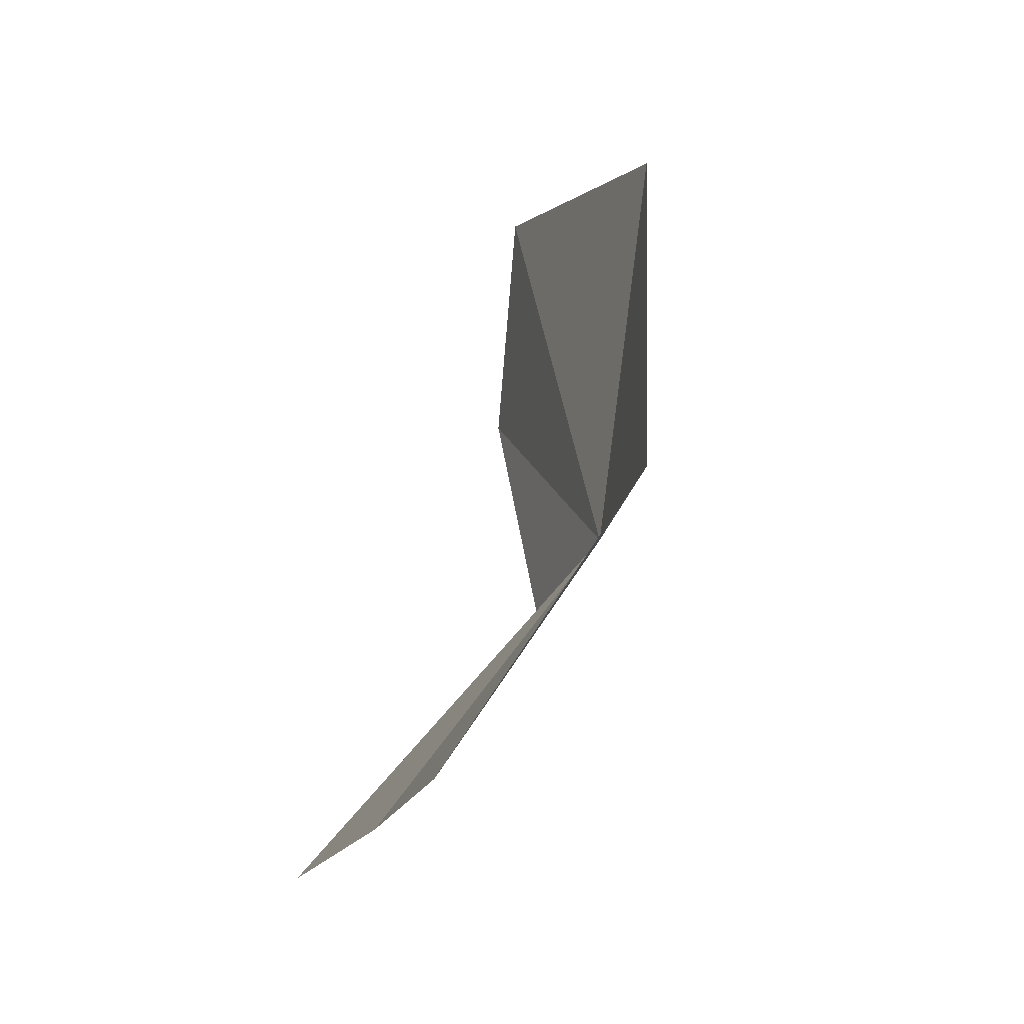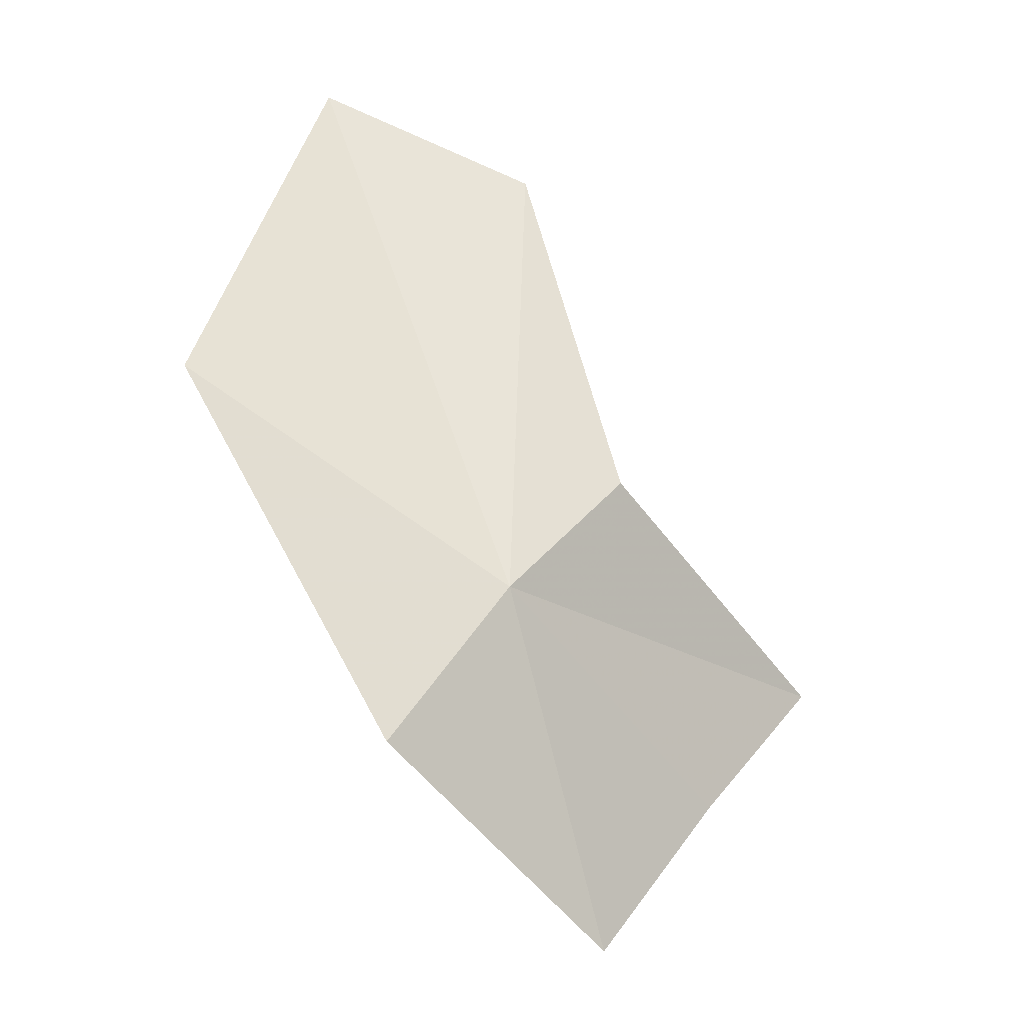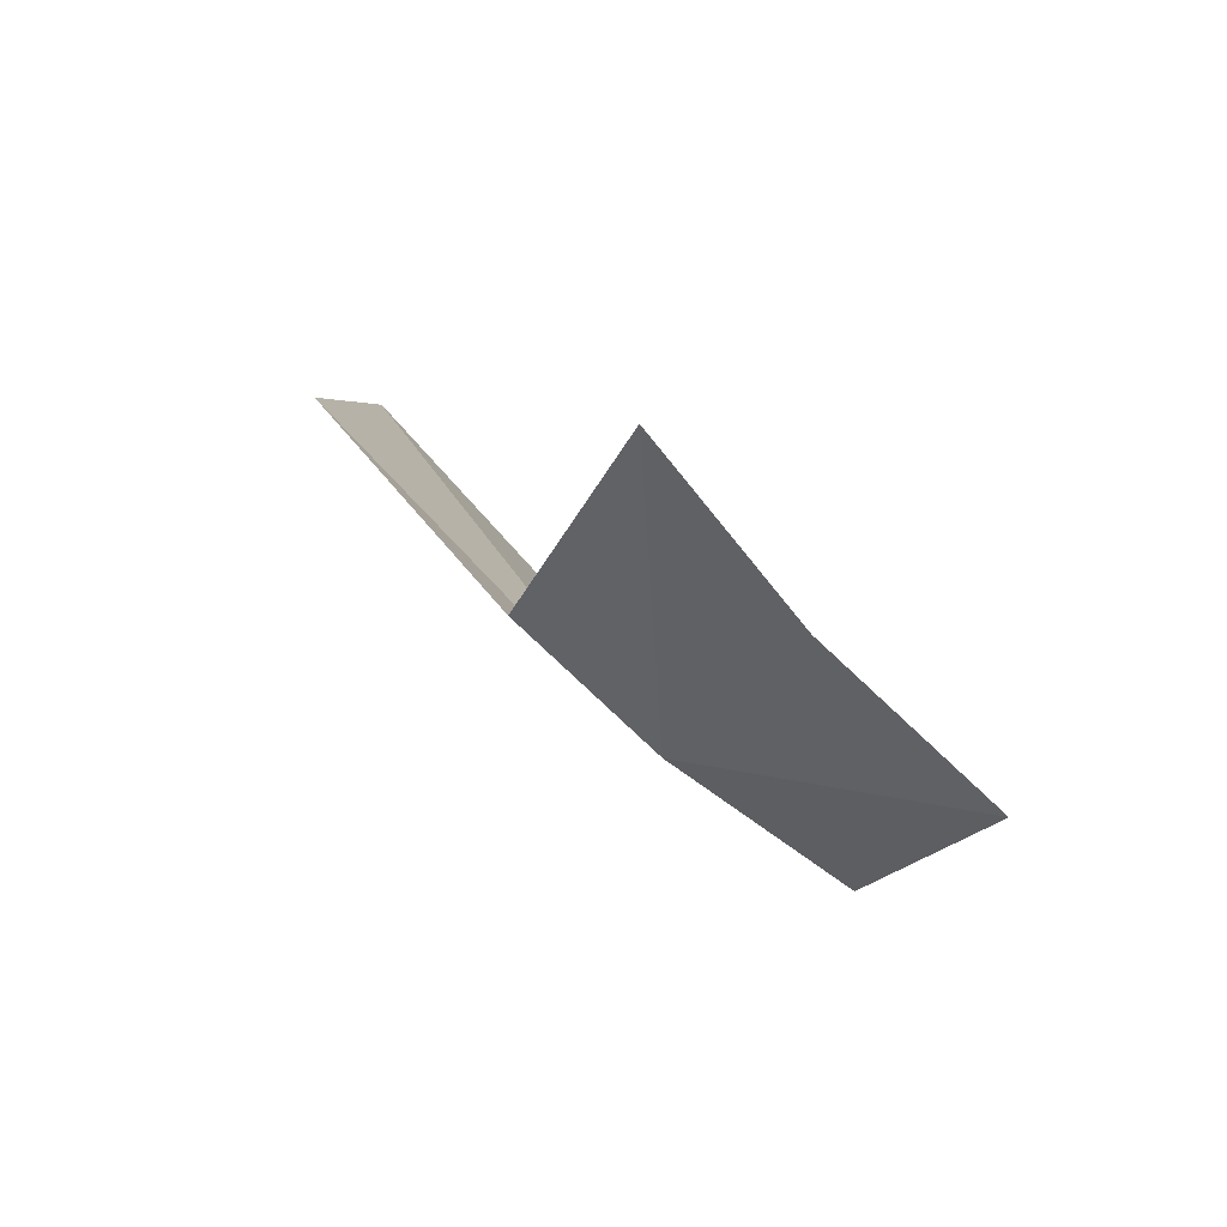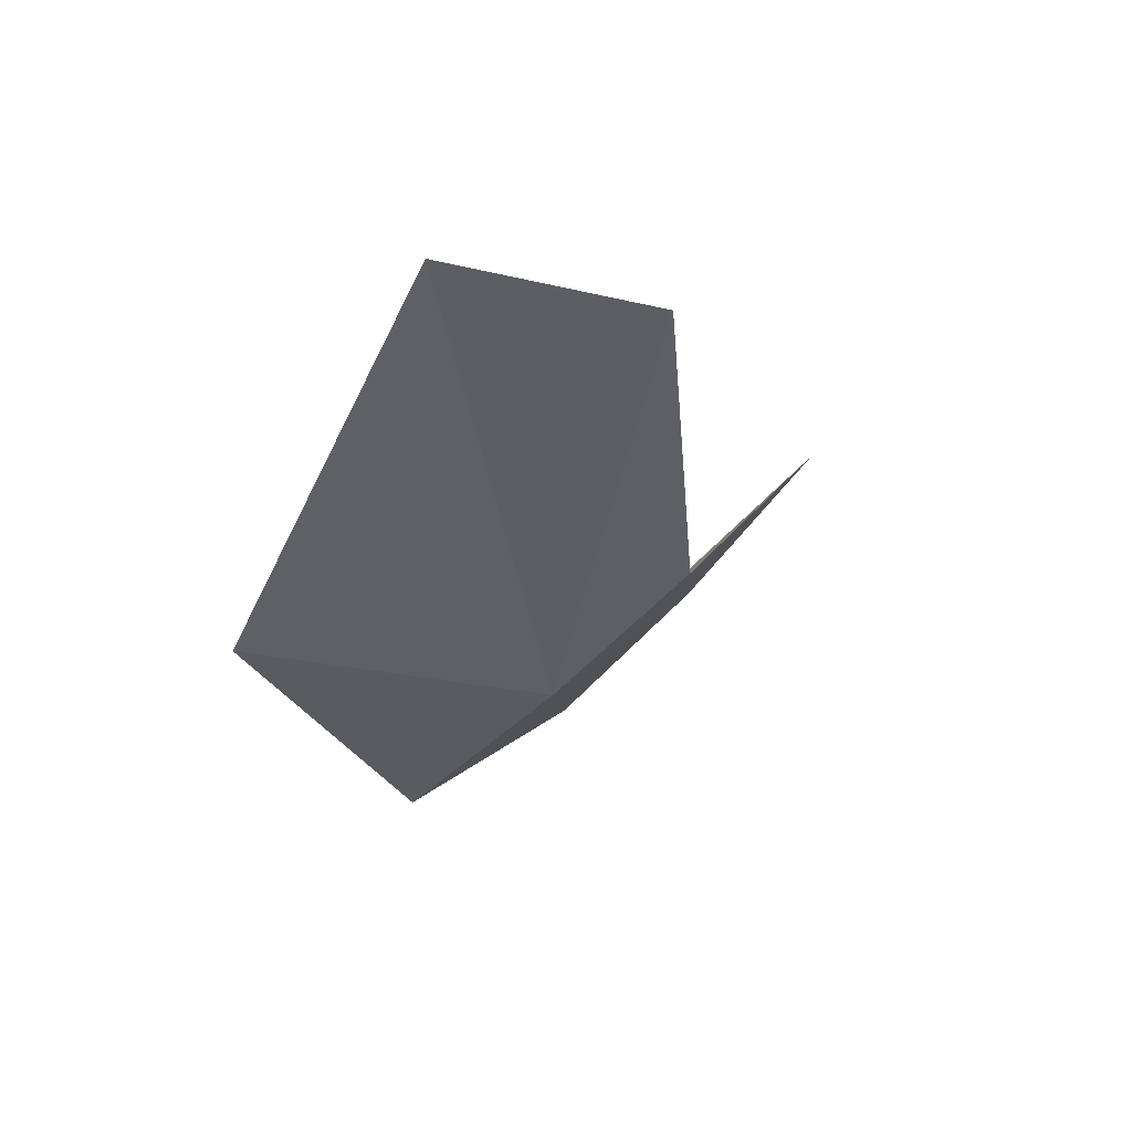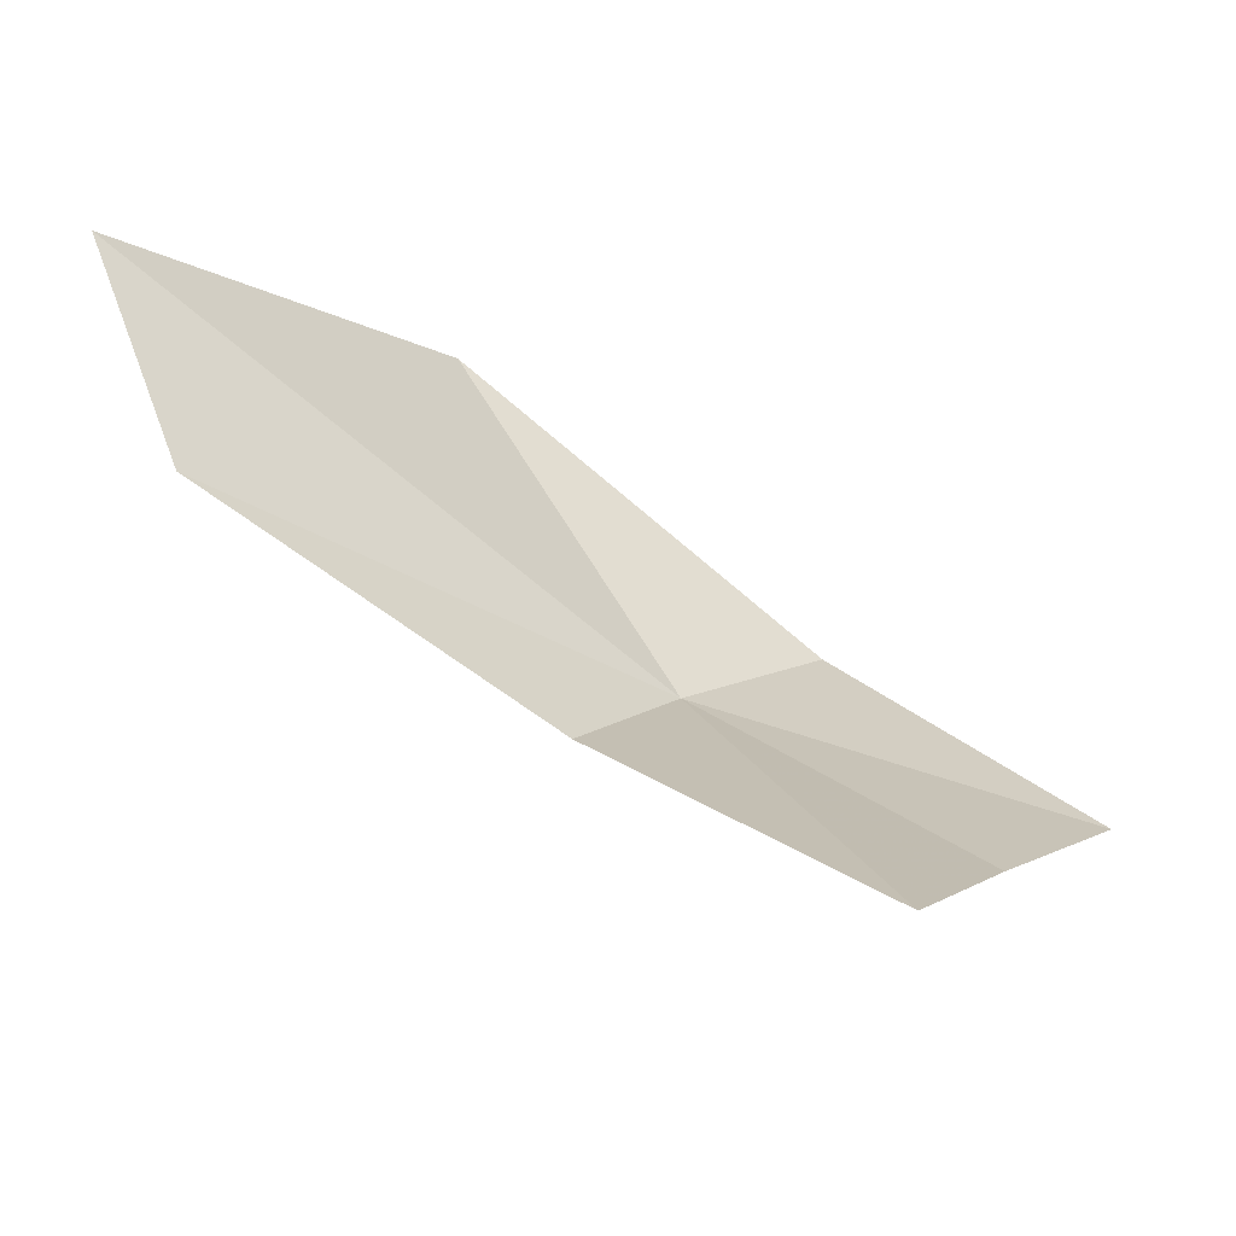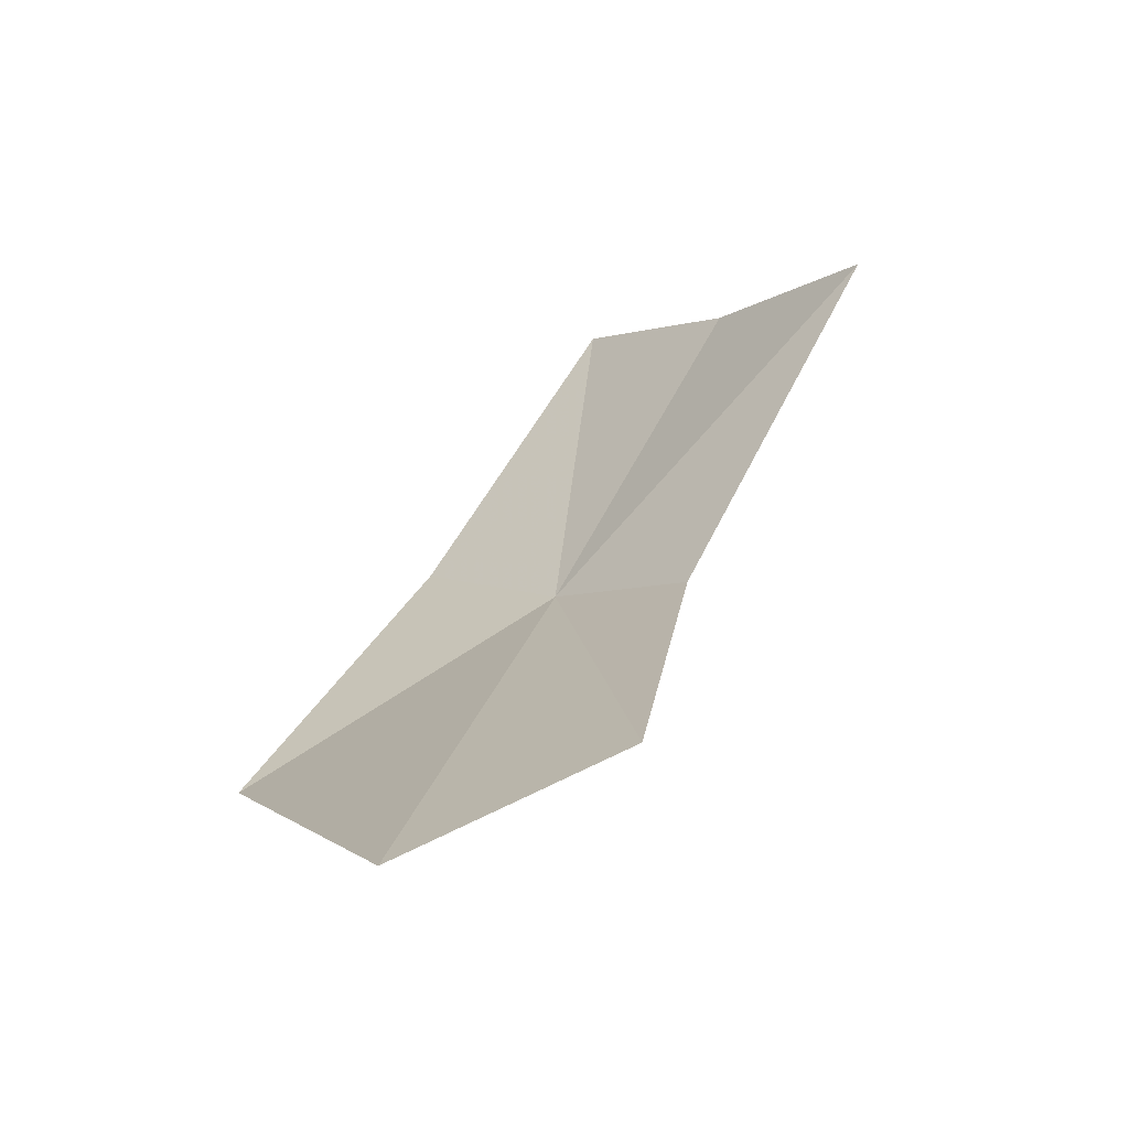
<metadata>
{"format":"obj","ext":"obj","renderer":"f3d","projection":"perspective","resolution":1024,"background":"white","views":[{"elev":14.4,"azim":-59.1,"up":"+Z"},{"elev":-78.0,"azim":87.4,"up":"+Y"},{"elev":-3.6,"azim":-149.3,"up":"+Y"},{"elev":1.3,"azim":74.6,"up":"+Y"},{"elev":-33.9,"azim":-177.6,"up":"+Z"},{"elev":55.2,"azim":79.1,"up":"+Y"}]}
</metadata>
<code>
v 40.13 -78.32 40
v 24.75 -56.97 10
v 17.39 -70.35 20
v 47.84 -67.61 30
v 73.91 -47.76 40
v 7.63 -82.47 30
v 81.4 -45.33 60
v 28.61 -88.67 50
v 57.89 -73.01 70
f 1 3 2
f 1 2 4
f 1 4 5
f 1 6 3
f 1 5 7
f 1 8 6
f 1 7 9
f 1 9 8

</code>
